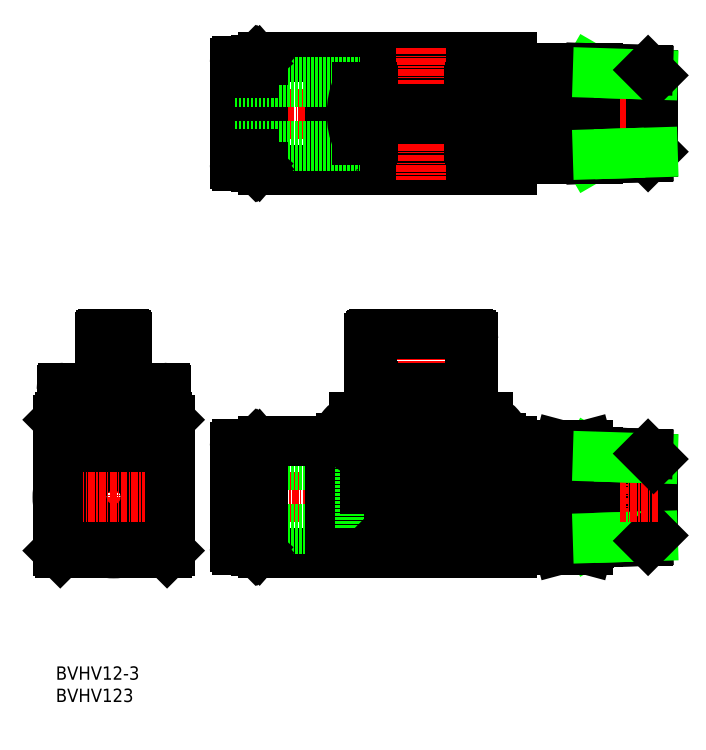
<metadata>
{"format":"dxf","ext":"dxf","renderer":"ezdxf+matplotlib","layout":"modelspace","background":"white","min_lineweight":24,"dpi":150}
</metadata>
<code>
0
SECTION
2
ENTITIES
0
ARC
8
0
10
270.3
20
184.9
30
0
40
3.5
50
90
51
188.2
0
ARC
8
0
10
294.3
20
184.9
30
0
40
3.5
50
351.8
51
90
0
LINE
8
0
10
294.8
20
188.9
30
0
11
295.5
21
188.1
31
0
0
LINE
8
0
10
273.1
20
188.4
30
0
11
273.4
21
188.9
31
0
0
LINE
8
0
10
291.2
20
188.9
30
0
11
291.5
21
188.4
31
0
0
LINE
8
CENTER
10
282.3
20
205.4
30
0
11
282.3
21
161.1
31
0
0
LINE
8
0
10
269.3
20
188.4
30
0
11
269.8
21
188.9
31
0
0
LINE
8
CENTER
10
294.3
20
189.7
30
0
11
294.3
21
180.8
31
0
0
LINE
8
CENTER
10
270.3
20
189.7
30
0
11
270.3
21
180.6
31
0
0
LINE
8
0
10
220.2
20
188.9
30
0
11
219.7
21
188.4
31
0
0
LINE
8
0
10
229.2
20
188.9
30
0
11
229.7
21
188.4
31
0
0
LINE
8
0
10
214.7
20
188.9
30
0
11
214.2
21
188.4
31
0
0
LINE
8
0
10
234.7
20
188.9
30
0
11
235.2
21
188.4
31
0
0
LINE
8
CENTER
10
224.7
20
205.8
30
0
11
224.7
21
160.5
31
0
0
POLYLINE
8
0
66
     1
10
0
20
0
30
0
0
VERTEX
8
0
10
291.2
20
168.1
30
0
42
-0.05101
0
VERTEX
8
0
10
290.3
20
169.4
30
0
42
-0.04473
0
VERTEX
8
0
10
289.6
20
170.8
30
0
42
-0.04258
0
VERTEX
8
0
10
289.2
20
172.4
30
0
0
SEQEND
8
0
0
LINE
8
0
10
270.3
20
188.4
30
0
11
294.3
21
188.4
31
0
0
LINE
8
0
10
252.6
20
163.4
30
0
11
299.3
21
163.4
31
0
0
LINE
8
0
10
267.8
20
165.9
30
0
11
296.8
21
165.9
31
0
0
LINE
8
0
10
272.5
20
182.9
30
0
11
292.1
21
182.9
31
0
0
LINE
8
0
10
265.3
20
163.9
30
0
11
299.3
21
163.9
31
0
0
LINE
8
0
10
267.3
20
165.4
30
0
11
297.3
21
165.4
31
0
0
LINE
8
0
10
272.8
20
182.4
30
0
11
291.9
21
182.4
31
0
0
LINE
8
0
10
282.3
20
172.4
30
0
11
296.8
21
172.4
31
0
0
LINE
8
0
10
290.7
20
166.9
30
0
11
291.2
21
167.4
31
0
0
LINE
8
0
10
275.8
20
167.4
30
0
11
291.2
21
167.4
31
0
0
LINE
8
CENTER
10
246.1
20
173.9
30
0
11
319.5
21
173.9
31
0
0
CIRCLE
8
0
10
224.7
20
173.9
30
0
40
10.5
0
CIRCLE
8
0
10
224.7
20
173.9
30
0
40
9.9
0
CIRCLE
8
0
10
224.7
20
173.9
30
0
40
10
0
CIRCLE
8
0
10
224.7
20
173.9
30
0
40
6
0
LINE
8
CENTER
10
212
20
173.9
30
0
11
238.2
21
173.9
31
0
0
LINE
8
0
10
235.2
20
188.4
30
0
11
214.2
21
188.4
31
0
0
LINE
8
0
10
235.2
20
184.4
30
0
11
214.2
21
184.4
31
0
0
LINE
8
0
10
234.7
20
163.4
30
0
11
214.7
21
163.4
31
0
0
LINE
8
0
10
214.2
20
188.4
30
0
11
214.2
21
163.9
31
0
0
LINE
8
0
10
214.2
20
163.9
30
0
11
214.7
21
163.4
31
0
0
POINT
8
0
10
214.2
20
184.9
30
0
0
LINE
8
0
10
235.2
20
188.4
30
0
11
235.2
21
163.9
31
0
0
LINE
8
0
10
235.2
20
163.9
30
0
11
234.7
21
163.4
31
0
0
POINT
8
0
10
235.2
20
184.9
30
0
0
ARC
8
0
10
270.3
20
184.9
30
0
40
3.5
50
224.4
51
314.4
0
ARC
8
0
10
270.3
20
184.9
30
0
40
3
50
180
51
318.2
0
LINE
8
0
10
247.4
20
167.9
30
0
11
270.8
21
167.9
31
0
0
LINE
8
0
10
247.4
20
179.9
30
0
11
270.8
21
179.9
31
0
0
LINE
8
0
10
267.8
20
175.4
30
0
11
282.3
21
175.4
31
0
0
LINE
8
0
10
267.8
20
181.2
30
0
11
271.8
21
181.2
31
0
0
LINE
8
CENTER
10
265.9
20
184.9
30
0
11
273.6
21
184.9
31
0
0
LINE
8
0
10
249.6
20
164
30
0
11
249.6
21
183.8
31
0
0
LINE
8
0
10
247.4
20
164.5
30
0
11
247.4
21
183.3
31
0
0
LINE
8
0
10
251.8
20
164.1
30
0
11
251.8
21
183.7
31
0
0
LINE
8
0
10
251
20
164.2
30
0
11
251
21
183.6
31
0
0
LINE
8
0
10
252
20
183.9
30
0
11
252
21
163.9
31
0
0
LINE
8
0
10
251.3
20
163.9
30
0
11
251.3
21
183.9
31
0
0
LINE
8
0
10
251.6
20
183.9
30
0
11
251.6
21
163.9
31
0
0
LINE
8
0
10
265.3
20
184.4
30
0
11
265.3
21
163.4
31
0
0
LINE
8
0
10
267.8
20
182.4
30
0
11
267.8
21
165.9
31
0
0
LINE
8
0
10
267.3
20
184.9
30
0
11
267.3
21
165.4
31
0
0
LINE
8
0
10
252.6
20
184.4
30
0
11
252.6
21
163.4
31
0
0
ARC
8
0
10
247.9
20
164.5
30
0
40
0.5
50
180
51
270
0
LINE
8
0
10
251
20
164.2
30
0
11
251.3
21
163.9
31
0
0
LINE
8
0
10
247.9
20
164
30
0
11
249.6
21
164
31
0
0
LINE
8
0
10
251.3
20
163.9
30
0
11
251.6
21
163.9
31
0
0
LINE
8
0
10
251.6
20
163.9
30
0
11
251.8
21
164.1
31
0
0
LINE
8
0
10
251.8
20
164.1
30
0
11
252
21
163.9
31
0
0
LINE
8
0
10
252
20
163.9
30
0
11
252.6
21
163.9
31
0
0
LINE
8
0
10
249.6
20
166.4
30
0
11
251
21
166.4
31
0
0
LINE
8
0
10
267.3
20
165.4
30
0
11
267.8
21
165.9
31
0
0
LINE
8
0
10
252.6
20
184.4
30
0
11
266.8
21
184.4
31
0
0
LINE
8
0
10
249.6
20
181.4
30
0
11
251
21
181.4
31
0
0
ARC
8
0
10
247.9
20
183.3
30
0
40
0.5
50
90
51
180
0
LINE
8
0
10
247.9
20
183.8
30
0
11
249.6
21
183.8
31
0
0
LINE
8
0
10
251.8
20
183.7
30
0
11
252
21
183.9
31
0
0
LINE
8
0
10
251.6
20
183.9
30
0
11
251.8
21
183.7
31
0
0
LINE
8
0
10
252
20
183.9
30
0
11
252.6
21
183.9
31
0
0
LINE
8
0
10
251
20
183.6
30
0
11
251.3
21
183.9
31
0
0
LINE
8
0
10
251.3
20
183.9
30
0
11
251.6
21
183.9
31
0
0
LINE
8
0
10
267.3
20
184.9
30
0
11
267.8
21
182.4
31
0
0
LINE
8
0
10
270.8
20
179.9
30
0
11
270.8
21
167.9
31
0
0
LINE
8
0
10
275.8
20
167.4
30
0
11
290.8
21
182.4
31
0
0
LINE
8
0
10
276.3
20
166.9
30
0
11
290.7
21
166.9
31
0
0
LINE
8
0
10
277.3
20
165.9
30
0
11
278.3
21
166.9
31
0
0
LINE
8
0
10
276.3
20
166.9
30
0
11
275.8
21
167.4
31
0
0
LINE
8
0
10
288.6
20
166.9
30
0
11
288.6
21
165.9
31
0
0
LINE
8
0
10
272.3
20
180.7
30
0
11
272.3
21
175.4
31
0
0
LINE
8
0
10
273.4
20
182.4
30
0
11
273.4
21
179.7
31
0
0
LINE
8
0
10
271.8
20
181.2
30
0
11
271.8
21
175.4
31
0
0
POLYLINE
8
0
66
     1
10
0
20
0
30
0
0
VERTEX
8
0
10
273.4
20
179.7
30
0
42
-0.05101
0
VERTEX
8
0
10
274.4
20
178.4
30
0
42
-0.04473
0
VERTEX
8
0
10
275
20
176.9
30
0
42
-0.04258
0
VERTEX
8
0
10
275.4
20
175.4
30
0
0
SEQEND
8
0
0
LINE
8
0
10
272.3
20
179.7
30
0
11
273.4
21
179.7
31
0
0
CIRCLE
8
0
10
270.3
20
184.9
30
0
40
2.1
0
LINE
8
0
10
269.1
20
188.1
30
0
11
269.3
21
188.4
31
0
0
LINE
8
0
10
271.8
20
181.2
30
0
11
272.3
21
180.7
31
0
0
LINE
8
0
10
272.8
20
182.4
30
0
11
272.5
21
182.9
31
0
0
POINT
8
CENTER
10
270.3
20
184.9
30
0
0
LINE
8
0
10
313.8
20
182.4
30
0
11
315.4
21
181.5
31
0
0
LINE
8
0
10
313.8
20
182.4
30
0
11
319.5
21
182.2
31
0
0
LINE
8
0
10
313.8
20
165.3
30
0
11
315.4
21
166.3
31
0
0
LINE
8
0
10
313.8
20
165.3
30
0
11
319.5
21
165.5
31
0
0
POLYLINE
8
0
66
     1
10
0
20
0
30
0
0
VERTEX
8
0
10
313.5
20
178.8
30
0
42
-0.0235
0
VERTEX
8
0
10
313.8
20
175.5
30
0
42
-0.02396
0
VERTEX
8
0
10
313.8
20
172.2
30
0
42
-0.0235
0
VERTEX
8
0
10
313.5
20
168.9
30
0
0
SEQEND
8
0
0
POLYLINE
8
0
66
     1
10
0
20
0
30
0
0
VERTEX
8
0
10
308.2
20
178.8
30
0
42
0.02363
0
VERTEX
8
0
10
307.8
20
175.5
30
0
42
0.0241
0
VERTEX
8
0
10
307.8
20
172.2
30
0
42
0.02363
0
VERTEX
8
0
10
308.2
20
168.9
30
0
0
SEQEND
8
0
0
LINE
8
0
10
313.8
20
182.4
30
0
11
313.8
21
165.3
31
0
0
LINE
8
0
10
299.3
20
184.4
30
0
11
299.3
21
163.4
31
0
0
LINE
8
0
10
296.8
20
182.4
30
0
11
296.8
21
165.9
31
0
0
LINE
8
0
10
297.3
20
184.9
30
0
11
297.3
21
165.4
31
0
0
LINE
8
0
10
292.3
20
172.4
30
0
11
292.3
21
167
31
0
0
LINE
8
0
10
292.8
20
172.4
30
0
11
292.8
21
166.5
31
0
0
LINE
8
0
10
307.8
20
182.4
30
0
11
307.8
21
165.4
31
0
0
LINE
8
0
10
299.3
20
165.6
30
0
11
307.8
21
165.6
31
0
0
LINE
8
0
10
297.3
20
165.4
30
0
11
296.8
21
165.9
31
0
0
LINE
8
0
10
291.2
20
168.1
30
0
11
291.2
21
167.4
31
0
0
LINE
8
0
10
292.8
20
166.5
30
0
11
296.8
21
166.5
31
0
0
LINE
8
0
10
291.2
20
168.1
30
0
11
292.3
21
168.1
31
0
0
LINE
8
0
10
292.8
20
166.5
30
0
11
292.3
21
167
31
0
0
POLYLINE
8
0
66
     1
10
0
20
0
30
0
0
VERTEX
8
0
10
313.5
20
168.9
30
0
42
-0.04535
0
VERTEX
8
0
10
313.8
20
167.3
30
0
42
-0.04877
0
VERTEX
8
0
10
313.8
20
165.7
30
0
42
-0.04533
0
VERTEX
8
0
10
313.5
20
164
30
0
0
SEQEND
8
0
0
POLYLINE
8
0
66
     1
10
0
20
0
30
0
0
VERTEX
8
0
10
308.2
20
168.9
30
0
42
0.04559
0
VERTEX
8
0
10
307.8
20
167.3
30
0
42
0.04906
0
VERTEX
8
0
10
307.8
20
165.7
30
0
42
0.04557
0
VERTEX
8
0
10
308.2
20
164
30
0
0
SEQEND
8
0
0
LINE
8
0
10
307.8
20
165.4
30
0
11
308.2
21
164
31
0
0
LINE
8
0
10
313.5
20
164
30
0
11
313.8
21
165.3
31
0
0
LINE
8
0
10
308.2
20
164
30
0
11
313.5
21
164
31
0
0
LINE
8
0
10
308.2
20
168.9
30
0
11
313.5
21
168.9
31
0
0
LINE
8
0
10
299.3
20
182.1
30
0
11
307.8
21
182.1
31
0
0
ARC
8
0
10
294.3
20
184.9
30
0
40
3
50
221.8
51
0
0
LINE
8
0
10
296.8
20
182.4
30
0
11
297.3
21
184.9
31
0
0
LINE
8
CENTER
10
291.2
20
184.9
30
0
11
298.5
21
184.9
31
0
0
CIRCLE
8
0
10
294.3
20
184.9
30
0
40
2.1
0
ARC
8
0
10
294.3
20
184.9
30
0
40
3.5
50
225.6
51
315.6
0
LINE
8
0
10
292.1
20
182.9
30
0
11
291.9
21
182.4
31
0
0
POINT
8
CENTER
10
294.3
20
184.9
30
0
0
LINE
8
0
10
297.8
20
184.4
30
0
11
299.3
21
184.4
31
0
0
POLYLINE
8
0
66
     1
10
0
20
0
30
0
0
VERTEX
8
0
10
313.5
20
183.7
30
0
42
-0.04535
0
VERTEX
8
0
10
313.8
20
182
30
0
42
-0.04877
0
VERTEX
8
0
10
313.8
20
180.4
30
0
42
-0.04533
0
VERTEX
8
0
10
313.5
20
178.8
30
0
0
SEQEND
8
0
0
POLYLINE
8
0
66
     1
10
0
20
0
30
0
0
VERTEX
8
0
10
308.2
20
183.7
30
0
42
0.04559
0
VERTEX
8
0
10
307.8
20
182
30
0
42
0.04906
0
VERTEX
8
0
10
307.8
20
180.4
30
0
42
0.04557
0
VERTEX
8
0
10
308.2
20
178.8
30
0
0
SEQEND
8
0
0
LINE
8
0
10
308.2
20
178.8
30
0
11
313.5
21
178.8
31
0
0
LINE
8
0
10
308.2
20
183.7
30
0
11
313.5
21
183.7
31
0
0
LINE
8
0
10
307.8
20
182.4
30
0
11
308.2
21
183.7
31
0
0
LINE
8
0
10
313.5
20
183.7
30
0
11
313.8
21
182.4
31
0
0
LINE
8
0
10
324.8
20
165.7
30
0
11
324.8
21
182
31
0
0
LINE
8
CENTER
10
319.5
20
164.5
30
0
11
319.5
21
183.3
31
0
0
LINE
8
0
10
325.8
20
166.7
30
0
11
325.8
21
181
31
0
0
LINE
8
0
10
315.4
20
182.3
30
0
11
315.4
21
165.4
31
0
0
LINE
8
0
10
319.5
20
165.5
30
0
11
324.8
21
165.7
31
0
0
LINE
8
0
10
319.5
20
166.4
30
0
11
325.7
21
166.6
31
0
0
LINE
8
0
10
315.4
20
166.3
30
0
11
319.5
21
166.4
31
0
0
LINE
8
0
10
325.8
20
166.7
30
0
11
324.8
21
165.7
31
0
0
LINE
8
CENTER
10
319.5
20
173.9
30
0
11
327.1
21
173.9
31
0
0
LINE
8
0
10
319.5
20
181.3
30
0
11
325.7
21
181.1
31
0
0
LINE
8
0
10
319.5
20
182.2
30
0
11
324.8
21
182
31
0
0
LINE
8
0
10
315.4
20
181.5
30
0
11
319.5
21
181.3
31
0
0
LINE
8
0
10
325.8
20
181
30
0
11
324.8
21
182
31
0
0
ARC
8
0
10
282.3
20
245.7
30
0
40
10.5
50
208.4
51
331.6
0
ARC
8
0
10
282.3
20
245.7
30
0
40
10
50
206.7
51
333.3
0
ARC
8
0
10
282.3
20
245.7
30
0
40
10
50
26.74
51
153.3
0
ARC
8
0
10
282.3
20
245.7
30
0
40
10.5
50
28.44
51
151.6
0
CIRCLE
8
0
10
282.3
20
245.7
30
0
40
9.75
0
LINE
8
0
10
273.1
20
248.2
30
0
11
291.5
21
248.2
31
0
0
LINE
8
0
10
273.1
20
243.2
30
0
11
291.5
21
243.2
31
0
0
LINE
8
CENTER
10
249.3
20
245.7
30
0
11
313.5
21
245.7
31
0
0
LINE
8
0
10
252.6
20
235.2
30
0
11
299.3
21
235.2
31
0
0
LINE
8
0
10
252.6
20
256.2
30
0
11
299.3
21
256.2
31
0
0
ARC
8
0
10
291.1
20
203.4
30
0
40
1
50
0
51
90
0
ARC
8
0
10
290.5
20
195.4
30
0
40
1
50
270
51
0
0
LINE
8
0
10
269.8
20
188.9
30
0
11
294.8
21
188.9
31
0
0
LINE
8
0
10
249.6
20
235.8
30
0
11
249.6
21
255.6
31
0
0
LINE
8
0
10
247.4
20
236.3
30
0
11
247.4
21
255.1
31
0
0
LINE
8
0
10
251.8
20
235.9
30
0
11
251.8
21
255.5
31
0
0
LINE
8
0
10
251
20
236
30
0
11
251
21
255.4
31
0
0
LINE
8
0
10
252
20
255.7
30
0
11
252
21
235.7
31
0
0
LINE
8
0
10
252.6
20
256.2
30
0
11
252.6
21
235.2
31
0
0
LINE
8
0
10
251.6
20
255.7
30
0
11
251.6
21
235.7
31
0
0
LINE
8
0
10
251.3
20
235.7
30
0
11
251.3
21
255.7
31
0
0
LINE
8
0
10
265.3
20
256.2
30
0
11
265.3
21
235.2
31
0
0
LINE
8
CENTER
10
282.3
20
258
30
0
11
282.3
21
233.2
31
0
0
ARC
8
0
10
221.2
20
195.4
30
0
40
1
50
270
51
0
0
LINE
8
0
10
234.7
20
188.9
30
0
11
214.7
21
188.9
31
0
0
LINE
8
0
10
215.5
20
194.4
30
0
11
221.2
21
194.4
31
0
0
ARC
8
0
10
215.5
20
193.9
30
0
40
0.5
50
90
51
180
0
LINE
8
0
10
215
20
193.9
30
0
11
215
21
188.9
31
0
0
LINE
8
0
10
215
20
193.9
30
0
11
215
21
188.9
31
0
0
LINE
8
0
10
215.2
20
194.3
30
0
11
215.2
21
188.9
31
0
0
LINE
8
0
10
215.6
20
194.4
30
0
11
215.6
21
188.9
31
0
0
LINE
8
0
10
220.9
20
194.4
30
0
11
220.9
21
188.9
31
0
0
LINE
8
0
10
219.5
20
194.4
30
0
11
219.5
21
188.9
31
0
0
LINE
8
0
10
218.3
20
194.4
30
0
11
218.3
21
188.9
31
0
0
LINE
8
0
10
217.2
20
194.4
30
0
11
217.2
21
188.9
31
0
0
LINE
8
0
10
216.3
20
194.4
30
0
11
216.3
21
188.9
31
0
0
LINE
8
0
10
228.2
20
194.4
30
0
11
234
21
194.4
31
0
0
LINE
8
0
10
227.1
20
204.2
30
0
11
227.1
21
188.9
31
0
0
LINE
8
0
10
225.5
20
204.4
30
0
11
225.5
21
188.9
31
0
0
LINE
8
0
10
223.9
20
204.4
30
0
11
223.9
21
188.9
31
0
0
LINE
8
0
10
222.4
20
204.2
30
0
11
222.4
21
188.9
31
0
0
LINE
8
0
10
227.2
20
203.9
30
0
11
227.2
21
195.4
31
0
0
LINE
8
0
10
222.2
20
203.9
30
0
11
222.2
21
195.4
31
0
0
ARC
8
0
10
228.2
20
195.4
30
0
40
1
50
180
51
270
0
LINE
8
0
10
232.3
20
194.4
30
0
11
232.3
21
188.9
31
0
0
LINE
8
0
10
231.2
20
194.4
30
0
11
231.2
21
188.9
31
0
0
LINE
8
0
10
229.9
20
194.4
30
0
11
229.9
21
188.9
31
0
0
LINE
8
0
10
228.5
20
194.4
30
0
11
228.5
21
188.9
31
0
0
ARC
8
0
10
226.7
20
203.9
30
0
40
0.5
50
0
51
90
0
ARC
8
0
10
222.7
20
203.9
30
0
40
0.5
50
90
51
180
0
LINE
8
0
10
222.7
20
204.4
30
0
11
226.7
21
204.4
31
0
0
ARC
8
0
10
234
20
193.9
30
0
40
0.5
50
0
51
90
0
LINE
8
0
10
234.5
20
193.9
30
0
11
234.5
21
188.9
31
0
0
LINE
8
0
10
234.3
20
194.3
30
0
11
234.3
21
188.9
31
0
0
LINE
8
0
10
233.8
20
194.4
30
0
11
233.8
21
188.9
31
0
0
LINE
8
0
10
233.2
20
194.4
30
0
11
233.2
21
188.9
31
0
0
LINE
8
0
10
234.5
20
193.9
30
0
11
234.5
21
188.9
31
0
0
LINE
8
0
10
274.1
20
194.4
30
0
11
290.5
21
194.4
31
0
0
LINE
8
0
10
273.6
20
204.4
30
0
11
291.1
21
204.4
31
0
0
LINE
8
0
10
272.6
20
203.4
30
0
11
272.6
21
188.9
31
0
0
LINE
8
0
10
273.1
20
204.3
30
0
11
273.1
21
195.4
31
0
0
LINE
8
0
10
272.6
20
203.6
30
0
11
272.6
21
188.9
31
0
0
LINE
8
0
10
272.8
20
204.1
30
0
11
272.8
21
188.9
31
0
0
ARC
8
0
10
274.1
20
195.4
30
0
40
1
50
180
51
270
0
LINE
8
0
10
273.3
20
194.7
30
0
11
273.3
21
188.9
31
0
0
LINE
8
0
10
274.1
20
194.4
30
0
11
274.1
21
188.9
31
0
0
LINE
8
0
10
275
20
194.4
30
0
11
275
21
188.9
31
0
0
LINE
8
0
10
276.1
20
194.4
30
0
11
276.1
21
188.9
31
0
0
LINE
8
0
10
277.4
20
194.4
30
0
11
277.4
21
188.9
31
0
0
LINE
8
0
10
278.8
20
194.4
30
0
11
278.8
21
188.9
31
0
0
ARC
8
0
10
273.6
20
203.4
30
0
40
1
50
90
51
180
0
LINE
8
0
10
281.9
20
194.4
30
0
11
281.9
21
188.9
31
0
0
LINE
8
0
10
283.5
20
194.4
30
0
11
283.5
21
188.9
31
0
0
LINE
8
0
10
285
20
194.4
30
0
11
285
21
188.9
31
0
0
LINE
8
0
10
280.4
20
194.4
30
0
11
280.4
21
188.9
31
0
0
LINE
8
0
10
286.5
20
194.4
30
0
11
286.5
21
188.9
31
0
0
LINE
8
0
10
287.8
20
194.4
30
0
11
287.8
21
188.9
31
0
0
LINE
8
0
10
289.1
20
194.4
30
0
11
289.1
21
188.9
31
0
0
LINE
8
0
10
290.1
20
194.4
30
0
11
290.1
21
188.9
31
0
0
LINE
8
0
10
290.9
20
194.4
30
0
11
290.9
21
188.9
31
0
0
LINE
8
0
10
247.4
20
239.7
30
0
11
270.8
21
239.7
31
0
0
LINE
8
0
10
247.4
20
251.7
30
0
11
270.8
21
251.7
31
0
0
ARC
8
0
10
247.9
20
236.3
30
0
40
0.5
50
180
51
270
0
LINE
8
0
10
247.9
20
235.8
30
0
11
249.6
21
235.8
31
0
0
LINE
8
0
10
251.3
20
235.7
30
0
11
251.6
21
235.7
31
0
0
LINE
8
0
10
251.6
20
235.7
30
0
11
251.8
21
235.9
31
0
0
LINE
8
0
10
251.8
20
235.9
30
0
11
252
21
235.7
31
0
0
LINE
8
0
10
251
20
236
30
0
11
251.3
21
235.7
31
0
0
LINE
8
0
10
252
20
235.7
30
0
11
252.6
21
235.7
31
0
0
LINE
8
0
10
249.6
20
238.2
30
0
11
251
21
238.2
31
0
0
LINE
8
0
10
249.6
20
253.2
30
0
11
251
21
253.2
31
0
0
POINT
8
0
10
270.3
20
235.2
30
0
0
LINE
8
0
10
274.1
20
246.5
30
0
11
290.6
21
246.5
31
0
0
LINE
8
0
10
274.1
20
244.8
30
0
11
290.6
21
244.8
31
0
0
ARC
8
0
10
282.3
20
245.7
30
0
40
12.5
50
158.9
51
201.1
0
ARC
8
0
10
282.3
20
245.7
30
0
40
13
50
157.4
51
202.6
0
LINE
8
0
10
270.8
20
251.7
30
0
11
270.8
21
239.7
31
0
0
LINE
8
0
10
274.1
20
246.5
30
0
11
274.1
21
244.8
31
0
0
ARC
8
0
10
273.1
20
243.5
30
0
40
0.3
50
193.5
51
270
0
LINE
8
0
10
270.6
20
241.2
30
0
11
273.4
21
241.2
31
0
0
LINE
8
0
10
270.3
20
240.7
30
0
11
273.1
21
240.7
31
0
0
ARC
8
0
10
273.1
20
247.9
30
0
40
0.3
50
90
51
166.5
0
LINE
8
0
10
270.6
20
250.2
30
0
11
273.4
21
250.2
31
0
0
LINE
8
0
10
270.3
20
250.7
30
0
11
273.1
21
250.7
31
0
0
LINE
8
0
10
290.6
20
246.5
30
0
11
290.6
21
244.8
31
0
0
ARC
8
0
10
247.9
20
255.1
30
0
40
0.5
50
90
51
180
0
LINE
8
0
10
247.9
20
255.6
30
0
11
249.6
21
255.6
31
0
0
LINE
8
0
10
251.8
20
255.5
30
0
11
252
21
255.7
31
0
0
LINE
8
0
10
251.6
20
255.7
30
0
11
251.8
21
255.5
31
0
0
LINE
8
0
10
252
20
255.7
30
0
11
252.6
21
255.7
31
0
0
LINE
8
0
10
251
20
255.4
30
0
11
251.3
21
255.7
31
0
0
LINE
8
0
10
251.3
20
255.7
30
0
11
251.6
21
255.7
31
0
0
LINE
8
CENTER
10
319.5
20
236.4
30
0
11
319.5
21
254.6
31
0
0
LINE
8
0
10
299.3
20
256.2
30
0
11
299.3
21
235.2
31
0
0
LINE
8
0
10
291.6
20
204.2
30
0
11
291.6
21
188.9
31
0
0
LINE
8
0
10
291.9
20
203.8
30
0
11
291.9
21
188.9
31
0
0
LINE
8
0
10
292.1
20
203.4
30
0
11
292.1
21
188.9
31
0
0
LINE
8
0
10
291.5
20
204.3
30
0
11
291.5
21
195.4
31
0
0
LINE
8
0
10
313.8
20
254.2
30
0
11
315.4
21
253.3
31
0
0
LINE
8
0
10
314
20
254.2
30
0
11
319.5
21
254
31
0
0
LINE
8
0
10
314
20
237.2
30
0
11
319.5
21
237.4
31
0
0
LINE
8
0
10
313.8
20
237.2
30
0
11
315.4
21
238.1
31
0
0
LINE
8
CENTER
10
313.5
20
245.7
30
0
11
319.5
21
245.7
31
0
0
POLYLINE
8
0
66
     1
10
0
20
0
30
0
0
VERTEX
8
0
10
308.2
20
237.2
30
0
42
-0.02717
0
VERTEX
8
0
10
307.8
20
240
30
0
42
-0.02789
0
VERTEX
8
0
10
307.8
20
242.9
30
0
42
-0.02718
0
VERTEX
8
0
10
308.2
20
245.7
30
0
0
SEQEND
8
0
0
POLYLINE
8
0
66
     1
10
0
20
0
30
0
0
VERTEX
8
0
10
313.5
20
245.7
30
0
42
-0.02702
0
VERTEX
8
0
10
313.8
20
242.9
30
0
42
-0.02772
0
VERTEX
8
0
10
313.8
20
240
30
0
42
-0.02703
0
VERTEX
8
0
10
313.5
20
237.2
30
0
0
SEQEND
8
0
0
LINE
8
0
10
313.8
20
254.2
30
0
11
313.8
21
237.2
31
0
0
LINE
8
0
10
307.8
20
254.2
30
0
11
307.8
21
237.2
31
0
0
LINE
8
0
10
299.3
20
237.4
30
0
11
307.8
21
237.4
31
0
0
POINT
8
0
10
294.3
20
235.2
30
0
0
LINE
8
0
10
307.8
20
237.2
30
0
11
314
21
237.2
31
0
0
LINE
8
0
10
299.3
20
253.9
30
0
11
307.8
21
253.9
31
0
0
ARC
8
0
10
282.3
20
245.7
30
0
40
12.5
50
338.9
51
21.1
0
ARC
8
0
10
282.3
20
245.7
30
0
40
13
50
337.4
51
22.62
0
ARC
8
0
10
291.5
20
243.5
30
0
40
0.3
50
270
51
346.5
0
LINE
8
0
10
291.2
20
241.2
30
0
11
294
21
241.2
31
0
0
LINE
8
0
10
291.5
20
240.7
30
0
11
294.3
21
240.7
31
0
0
ARC
8
0
10
291.5
20
247.9
30
0
40
0.3
50
13.46
51
90
0
LINE
8
0
10
291.5
20
250.7
30
0
11
294.3
21
250.7
31
0
0
LINE
8
0
10
291.2
20
250.2
30
0
11
294
21
250.2
31
0
0
POLYLINE
8
0
66
     1
10
0
20
0
30
0
0
VERTEX
8
0
10
308.2
20
245.7
30
0
42
-0.02717
0
VERTEX
8
0
10
307.8
20
248.5
30
0
42
-0.02789
0
VERTEX
8
0
10
307.8
20
251.4
30
0
42
-0.02718
0
VERTEX
8
0
10
308.2
20
254.2
30
0
0
SEQEND
8
0
0
POLYLINE
8
0
66
     1
10
0
20
0
30
0
0
VERTEX
8
0
10
313.5
20
254.2
30
0
42
-0.02702
0
VERTEX
8
0
10
313.8
20
251.4
30
0
42
-0.02772
0
VERTEX
8
0
10
313.8
20
248.5
30
0
42
-0.02703
0
VERTEX
8
0
10
313.5
20
245.7
30
0
0
SEQEND
8
0
0
LINE
8
0
10
308.2
20
245.7
30
0
11
313.5
21
245.7
31
0
0
LINE
8
0
10
307.8
20
254.2
30
0
11
314
21
254.2
31
0
0
LINE
8
0
10
315.4
20
254.2
30
0
11
315.4
21
237.2
31
0
0
LINE
8
0
10
325.8
20
238.5
30
0
11
324.8
21
237.5
31
0
0
LINE
8
0
10
324.8
20
237.5
30
0
11
324.8
21
253.9
31
0
0
LINE
8
0
10
319.5
20
237.4
30
0
11
324.8
21
237.5
31
0
0
LINE
8
CENTER
10
319.5
20
245.7
30
0
11
326.6
21
245.7
31
0
0
LINE
8
0
10
325.8
20
238.5
30
0
11
325.8
21
252.8
31
0
0
LINE
8
0
10
319.5
20
238.2
30
0
11
325.7
21
238.4
31
0
0
LINE
8
0
10
315.4
20
238.1
30
0
11
319.5
21
238.2
31
0
0
LINE
8
0
10
319.5
20
253.2
30
0
11
325.7
21
253
31
0
0
LINE
8
0
10
319.5
20
254
30
0
11
324.8
21
253.9
31
0
0
LINE
8
0
10
315.4
20
253.3
30
0
11
319.5
21
253.2
31
0
0
LINE
8
0
10
325.8
20
252.8
30
0
11
324.8
21
253.9
31
0
0
TEXT
8
0
10
213.9
20
139.7
30
0
40
2.5
1
BVHV12-3
0
TEXT
8
0
10
213.9
20
135.5
30
0
40
2.5
1
BVHV123
0
ENDSEC
0
EOF

</code>
